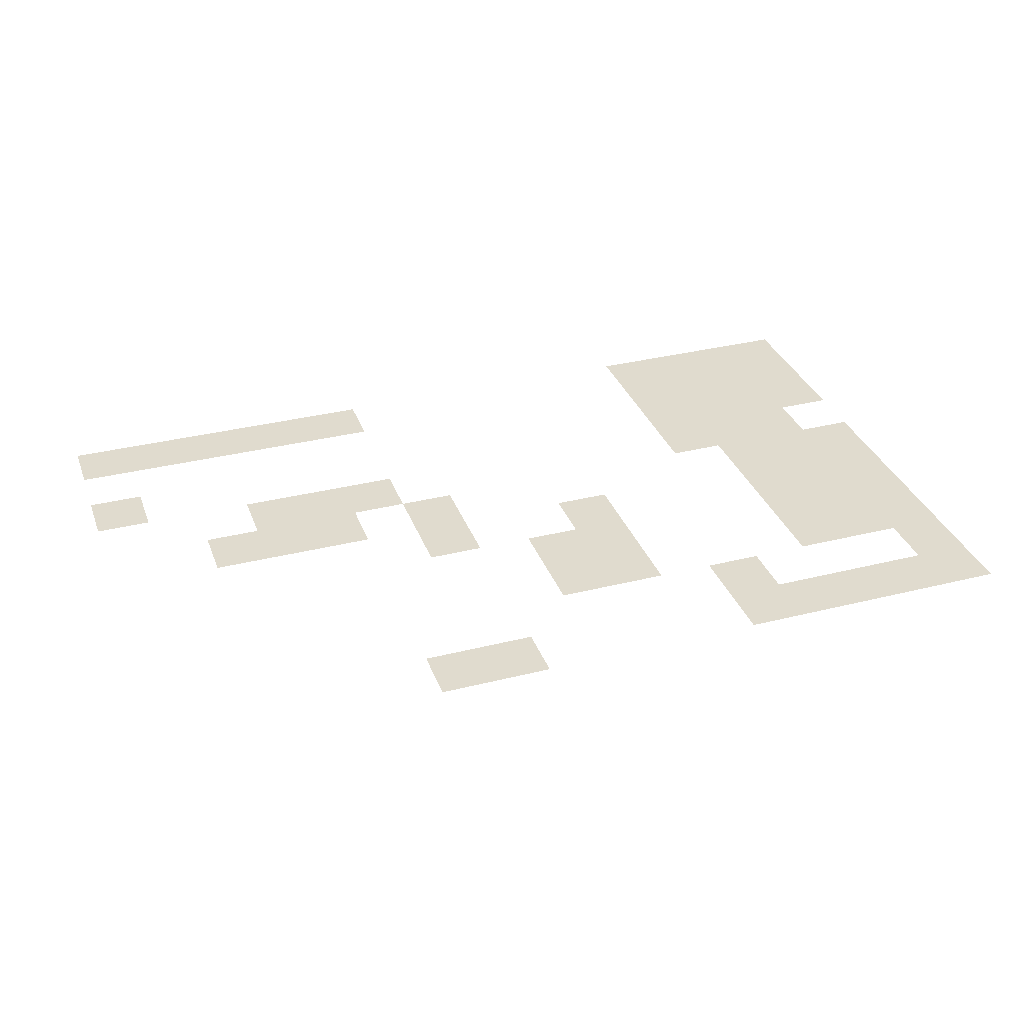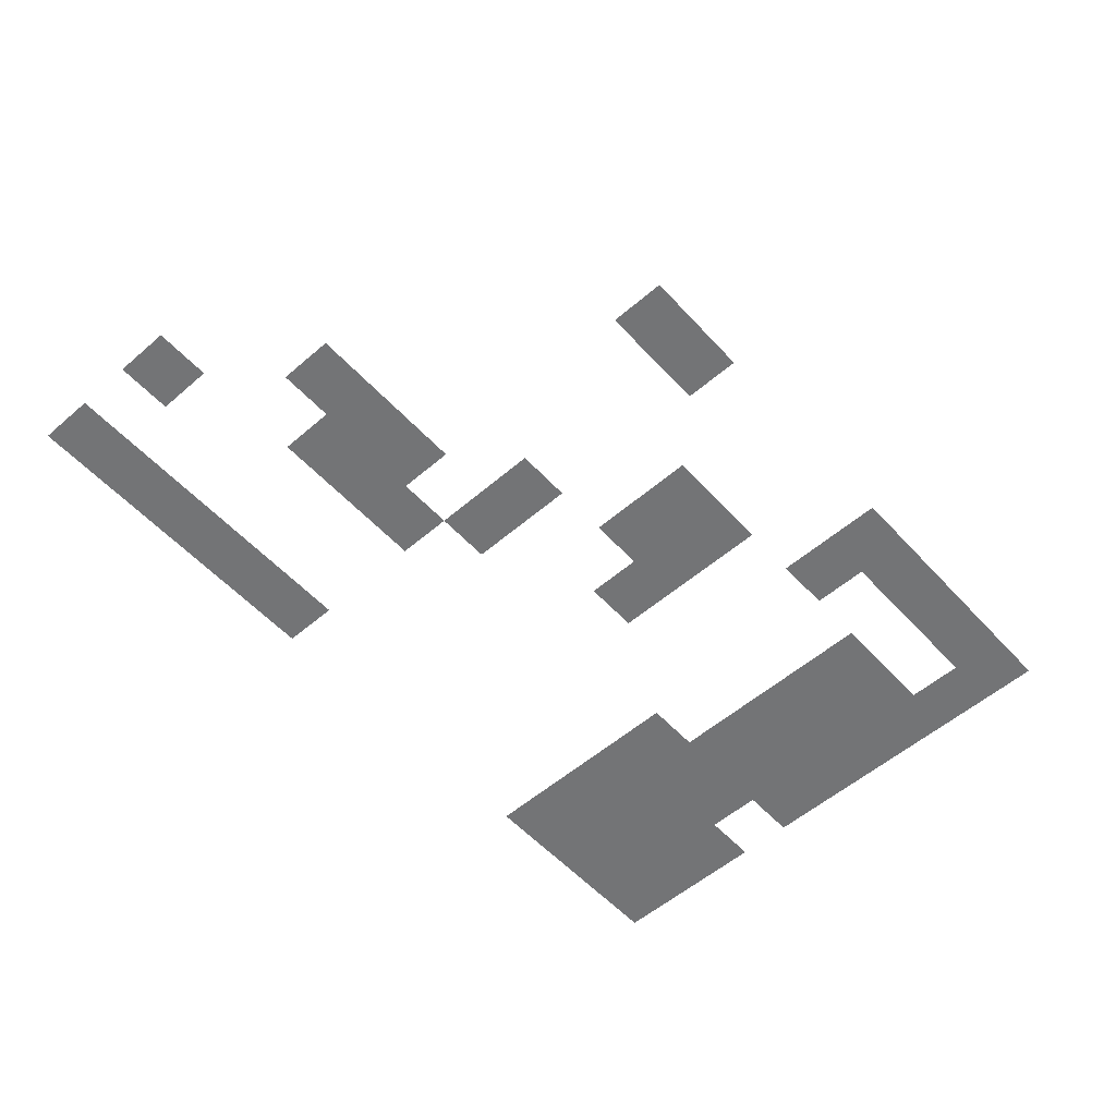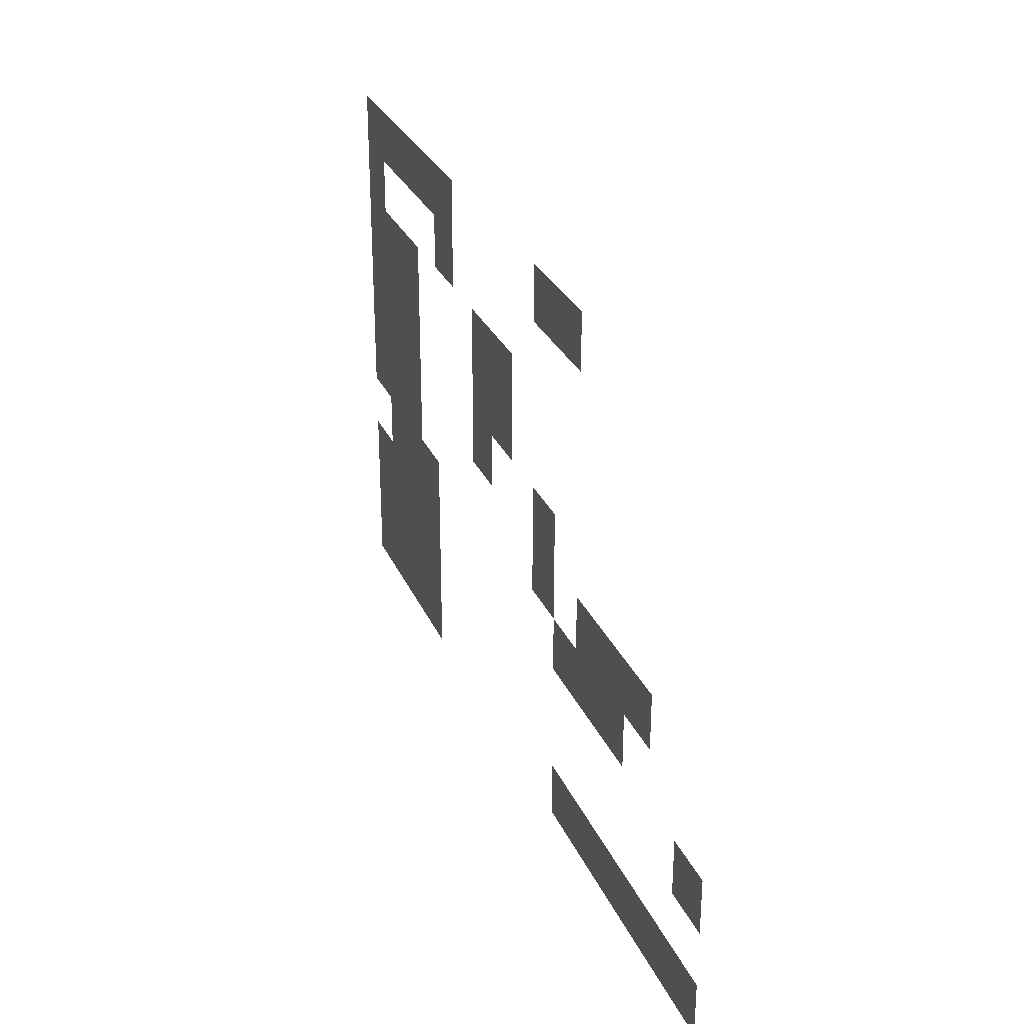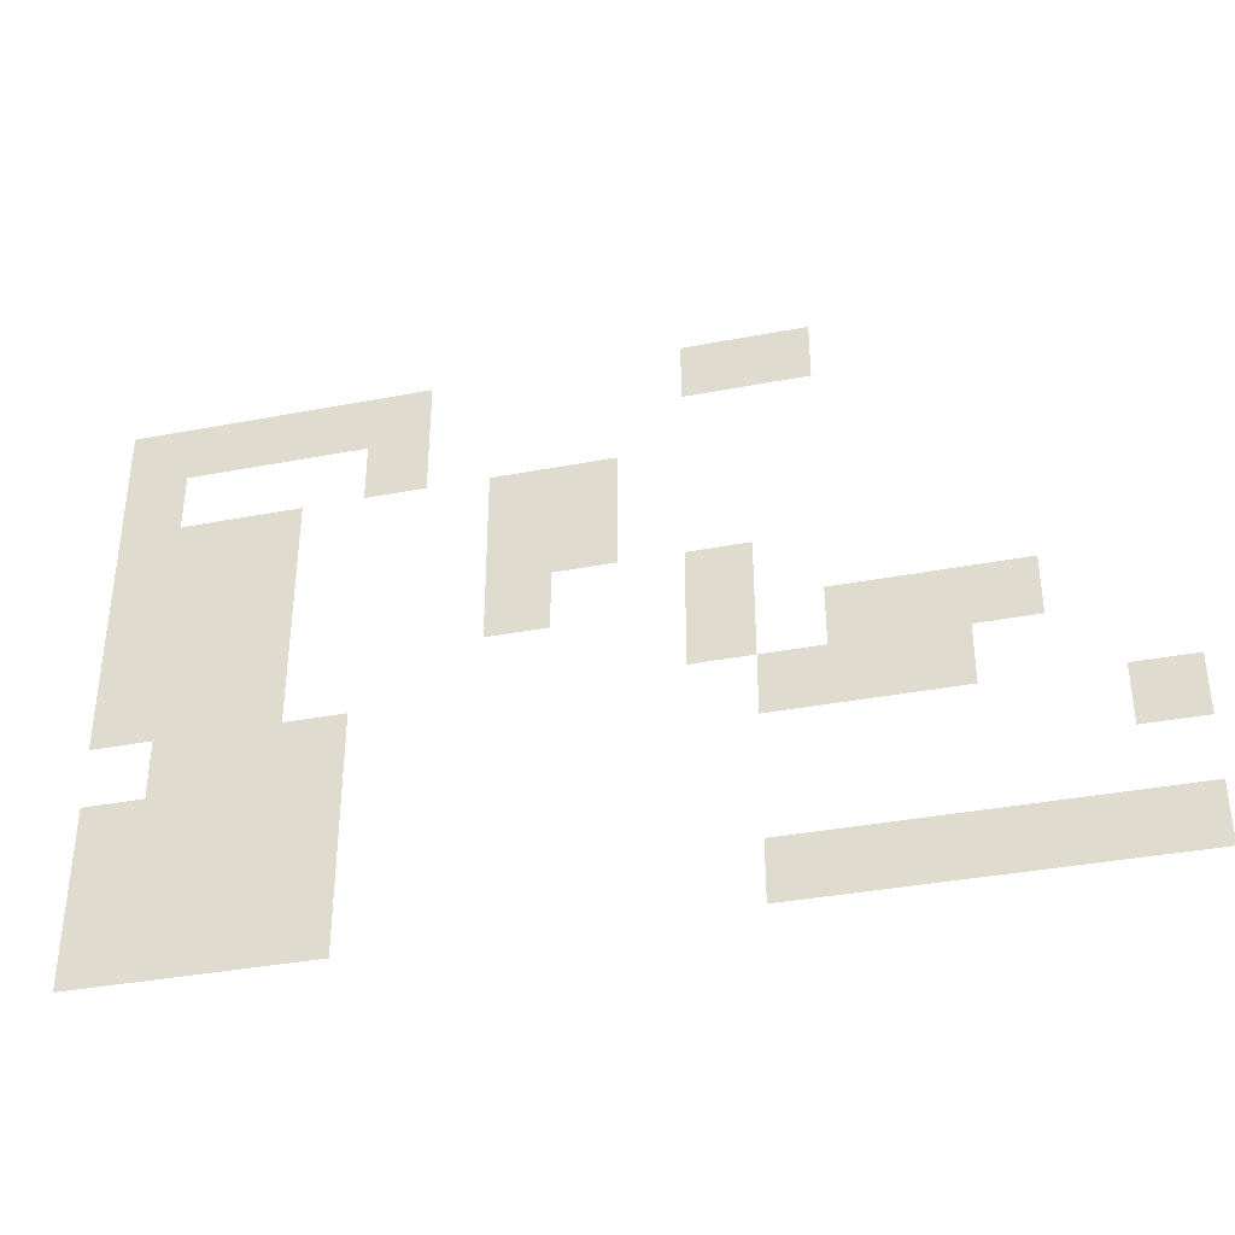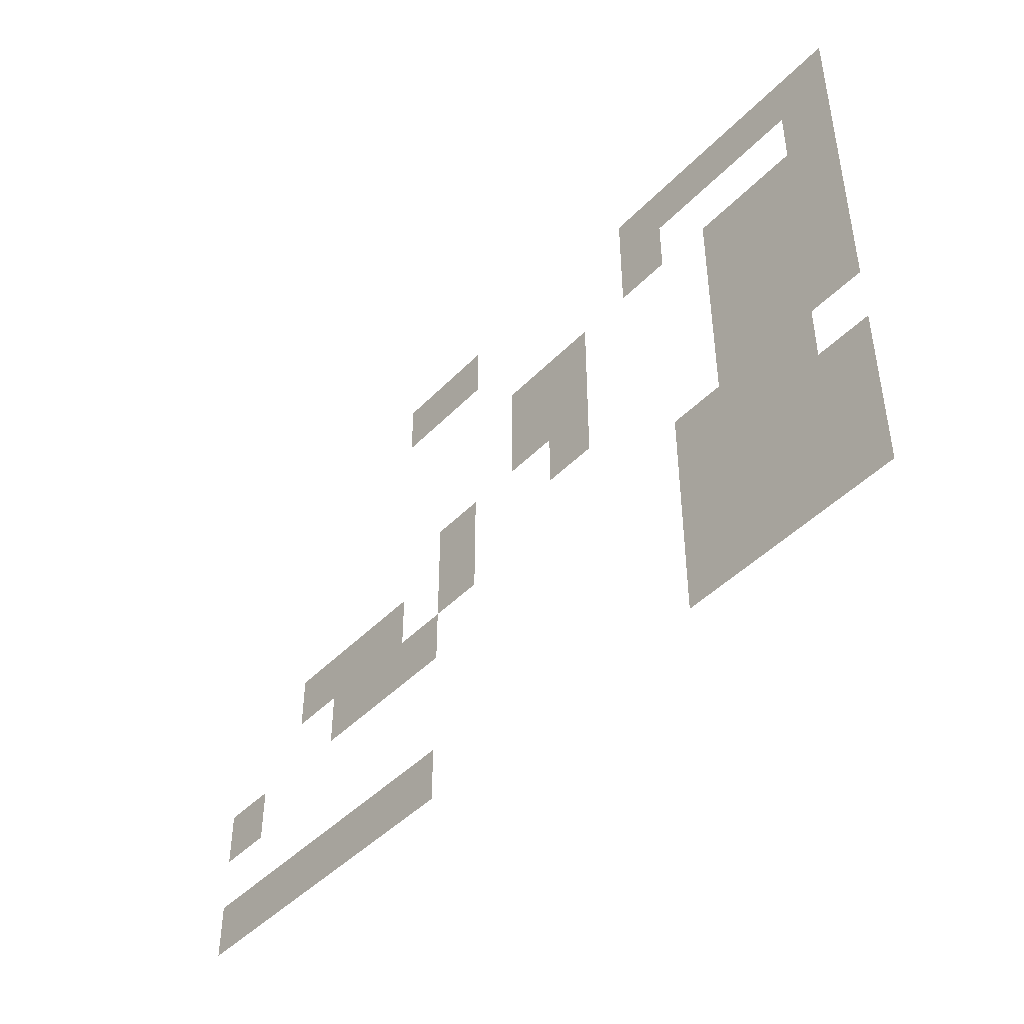
<metadata>
{"format":"obj","ext":"obj","renderer":"f3d","projection":"perspective","resolution":1024,"background":"white","views":[{"elev":33.7,"azim":161.1,"up":"+Z"},{"elev":-56.1,"azim":131.9,"up":"+Z"},{"elev":29.1,"azim":69.6,"up":"+Y"},{"elev":-36.7,"azim":13.9,"up":"+Y"},{"elev":-44.7,"azim":-130.4,"up":"+Y"}]}
</metadata>
<code>
v -5 -1 0
v -6 -1 0
v -6 0 0
v -5 0 0
v -7 -1 0
v -7 0 0
v -11 -1 0
v -12 -1 0
v -12 0 0
v -11 0 0
v -13 -1 0
v -13 0 0
v -14 -1 0
v -14 0 0
v -15 -1 0
v -15 0 0
v -16 -1 0
v -16 0 0
v -11 -2 0
v -12 -2 0
v -15 -2 0
v -16 -2 0
v -8 -3 0
v -9 -3 0
v -9 -2 0
v -8 -2 0
v -10 -3 0
v -10 -2 0
v -13 -3 0
v -14 -3 0
v -14 -2 0
v -13 -2 0
v -15 -3 0
v -16 -3 0
v -8 -4 0
v -9 -4 0
v -10 -4 0
v -13 -4 0
v -14 -4 0
v -15 -4 0
v -16 -4 0
v -6 -5 0
v -7 -5 0
v -7 -4 0
v -6 -4 0
v -9 -5 0
v -10 -5 0
v -13 -5 0
v -14 -5 0
v -15 -5 0
v -16 -5 0
v -2 -6 0
v -3 -6 0
v -3 -5 0
v -2 -5 0
v -4 -6 0
v -4 -5 0
v -5 -6 0
v -5 -5 0
v -6 -6 0
v -7 -6 0
v -13 -6 0
v -14 -6 0
v -15 -6 0
v -16 -6 0
v -3 -7 0
v -4 -7 0
v -5 -7 0
v -6 -7 0
v -12 -7 0
v -13 -7 0
v -12 -6 0
v -14 -7 0
v -15 -7 0
v 0 -8 0
v -1 -8 0
v -1 -7 0
v 0 -7 0
v -12 -8 0
v -13 -8 0
v -14 -8 0
v -15 -8 0
v -16 -8 0
v -16 -7 0
v -12 -9 0
v -13 -9 0
v -14 -9 0
v -15 -9 0
v -16 -9 0
v 0 -10 0
v -1 -10 0
v -1 -9 0
v 0 -9 0
v -2 -10 0
v -2 -9 0
v -3 -10 0
v -3 -9 0
v -4 -10 0
v -4 -9 0
v -5 -10 0
v -5 -9 0
v -6 -10 0
v -6 -9 0
v -12 -10 0
v -13 -10 0
v -14 -10 0
v -15 -10 0
v -16 -10 0
g mesh_0001
f 1 2 3 4
f 2 5 6 3
f 7 8 9 10
f 8 11 12 9
f 11 13 14 12
f 13 15 16 14
f 15 17 18 16
f 19 20 8 7
f 21 22 17 15
f 23 24 25 26
f 24 27 28 25
f 29 30 31 32
f 30 33 21 31
f 33 34 22 21
f 35 36 24 23
f 36 37 27 24
f 38 39 30 29
f 39 40 33 30
f 40 41 34 33
f 42 43 44 45
f 46 47 37 36
f 48 49 39 38
f 49 50 40 39
f 50 51 41 40
f 52 53 54 55
f 53 56 57 54
f 56 58 59 57
f 60 61 43 42
f 62 63 49 48
f 63 64 50 49
f 64 65 51 50
f 66 67 56 53
f 67 68 58 56
f 68 69 60 58
f 70 71 62 72
f 71 73 63 62
f 73 74 64 63
f 75 76 77 78
f 79 80 71 70
f 80 81 73 71
f 81 82 74 73
f 82 83 84 74
f 85 86 80 79
f 86 87 81 80
f 87 88 82 81
f 88 89 83 82
f 90 91 92 93
f 91 94 95 92
f 94 96 97 95
f 96 98 99 97
f 98 100 101 99
f 100 102 103 101
f 104 105 86 85
f 105 106 87 86
f 106 107 88 87
f 107 108 89 88
g mesh_0002
f 19 20 8 7
f 21 22 17 15
f 33 34 22 21
f 38 39 30 29
f 39 40 33 30
f 40 41 34 33
f 48 49 39 38
f 49 50 40 39
f 50 51 41 40
f 62 63 49 48
f 63 64 50 49
f 64 65 51 50
f 66 67 56 53
f 67 68 58 56
f 71 73 63 62
f 73 74 64 63
f 79 80 71 70
f 80 81 73 71
f 81 82 74 73
f 85 86 80 79
f 86 87 81 80
f 87 88 82 81
f 88 89 83 82
f 104 105 86 85
f 105 106 87 86
f 106 107 88 87
f 107 108 89 88

</code>
